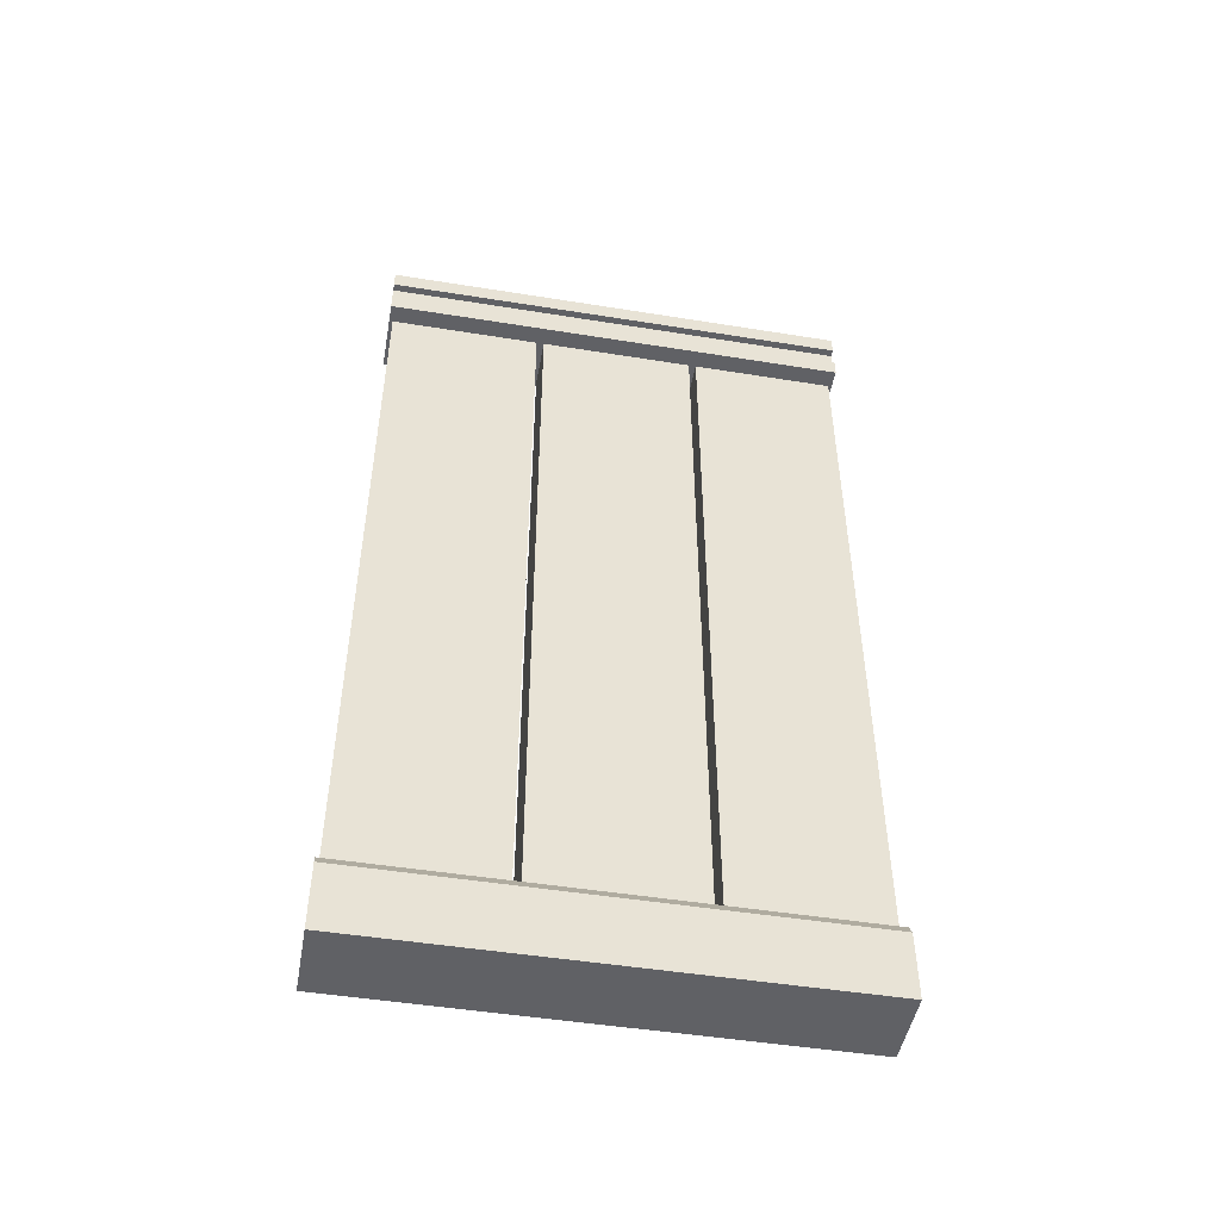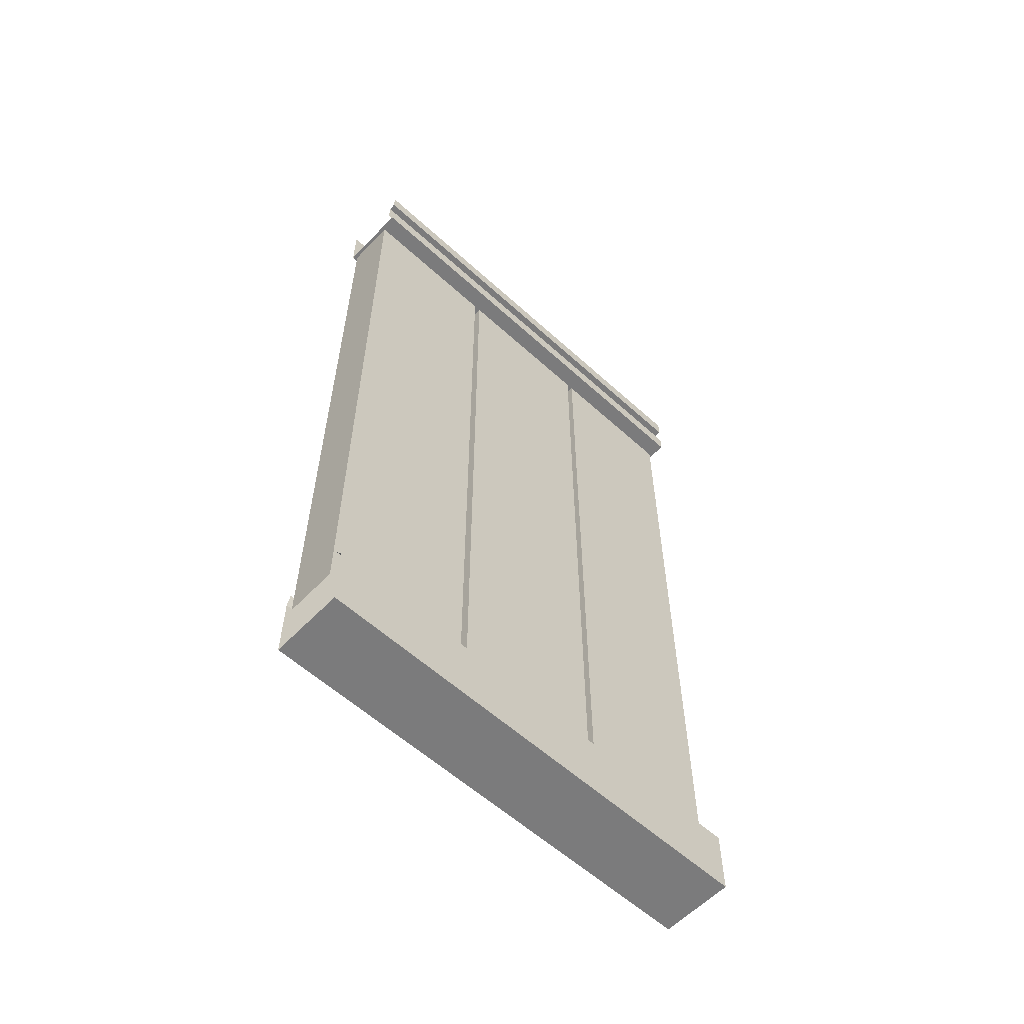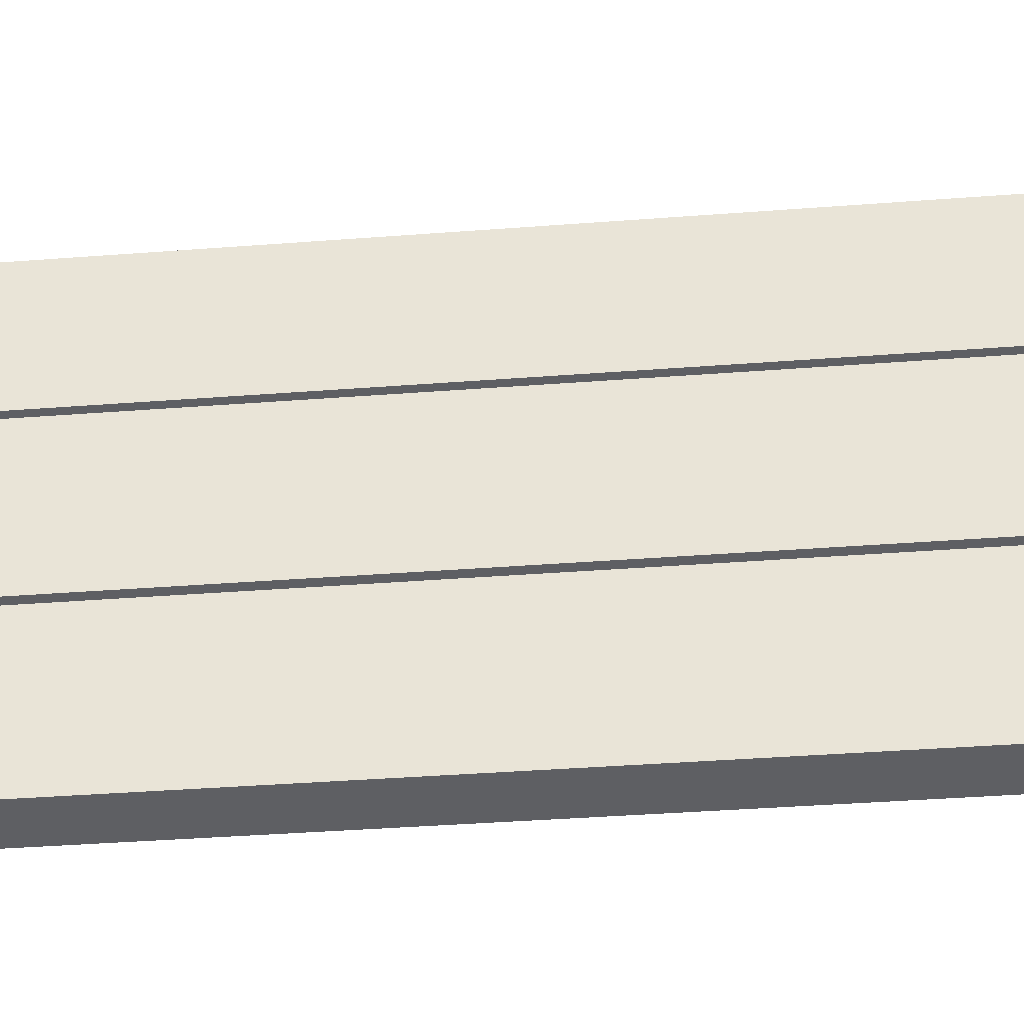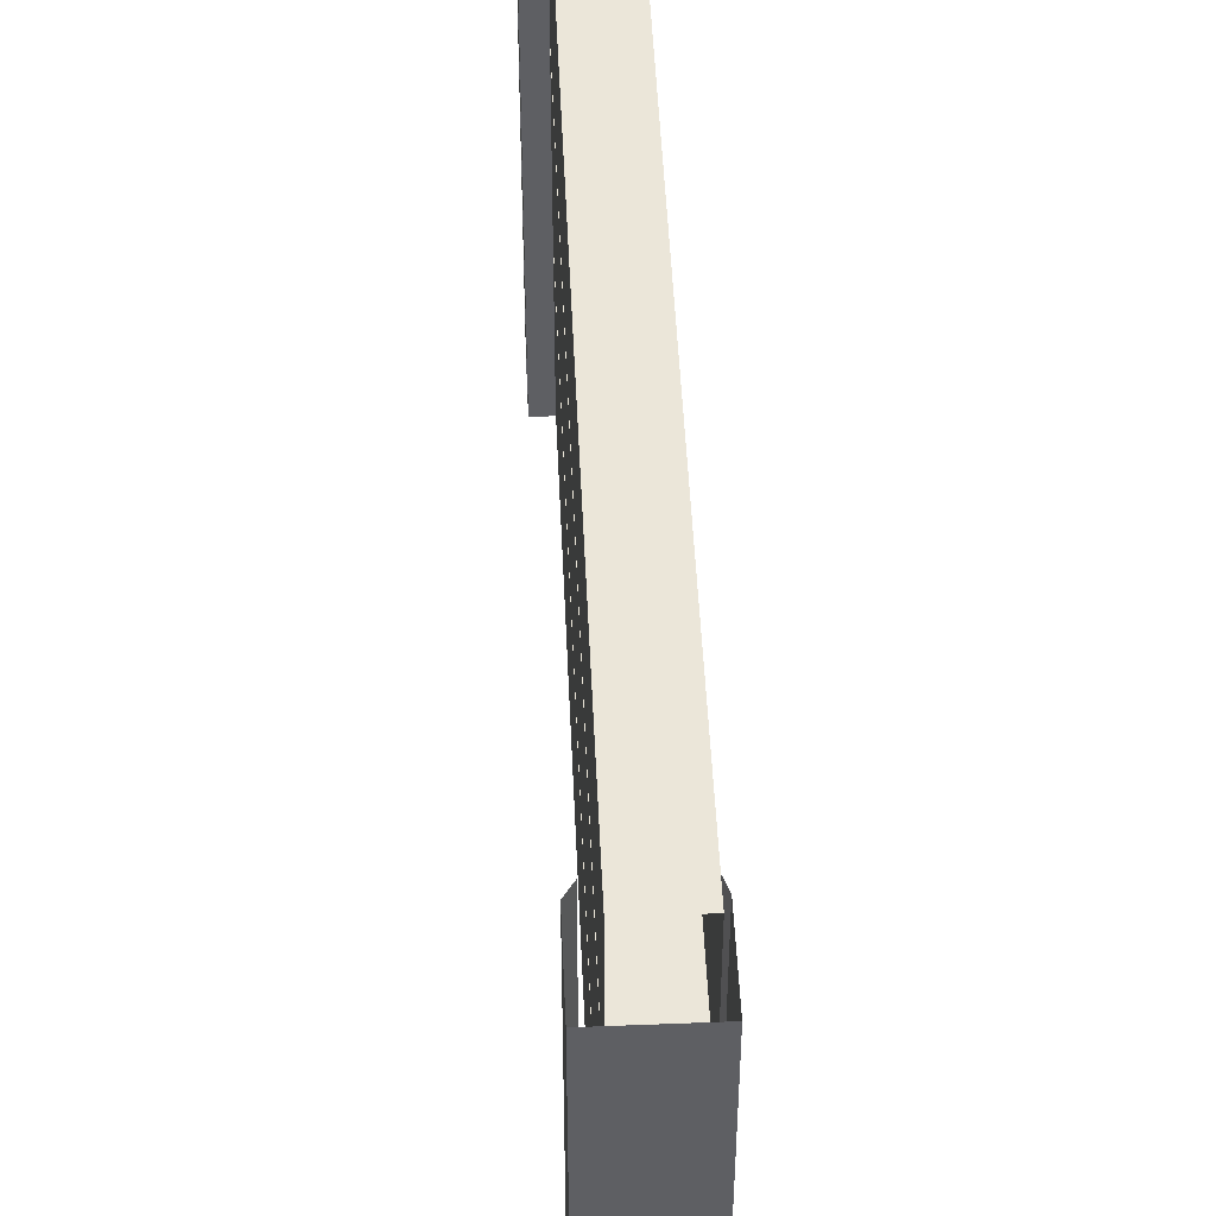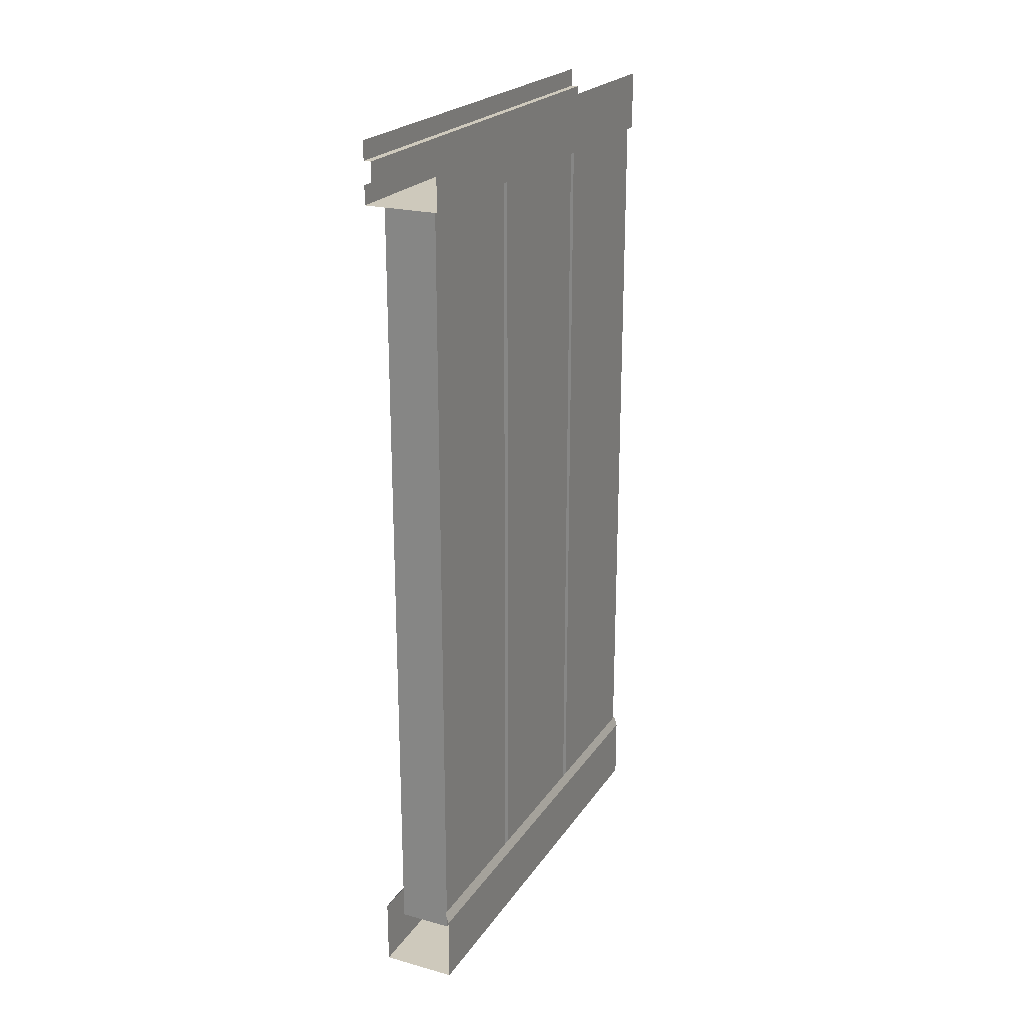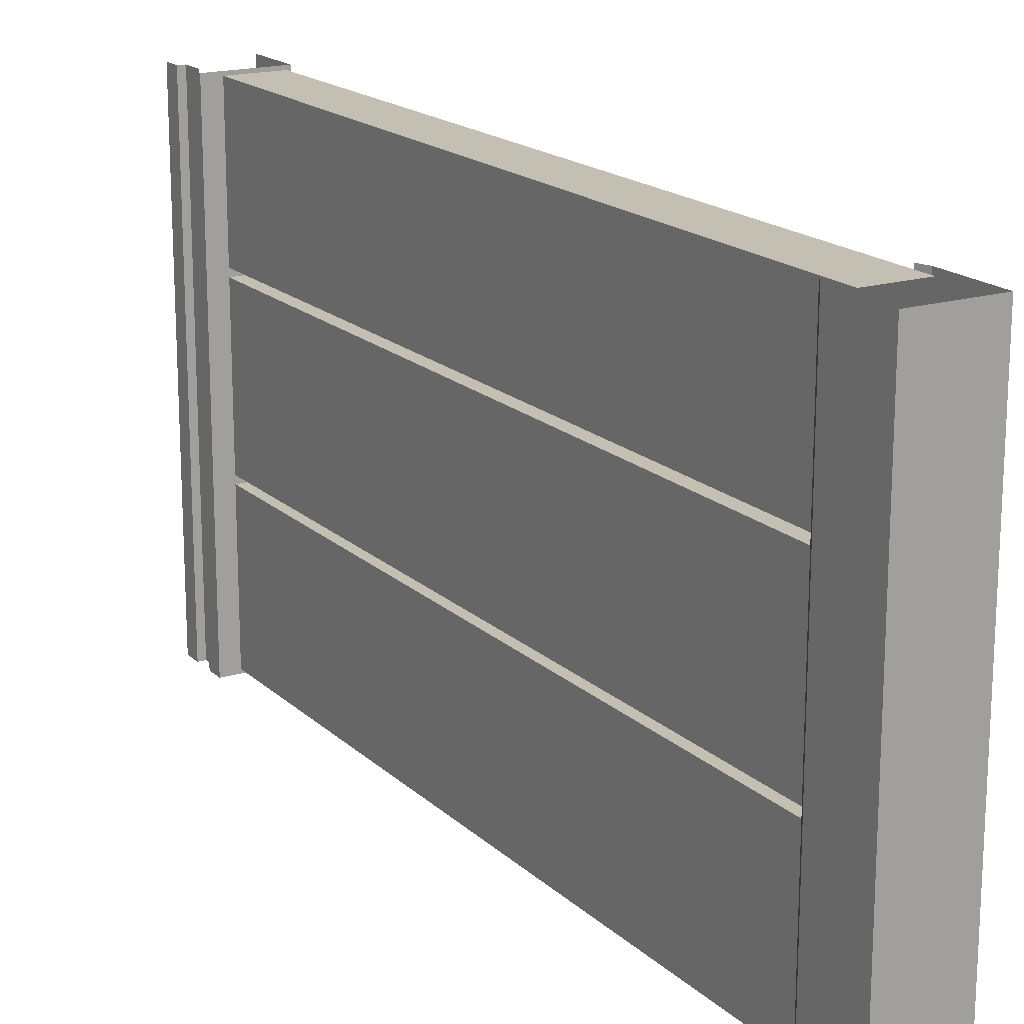
<metadata>
{"format":"obj","ext":"obj","renderer":"f3d","projection":"perspective","resolution":1024,"background":"white","views":[{"elev":-48.3,"azim":-100.2,"up":"+Y"},{"elev":-58.5,"azim":-133.2,"up":"+Y"},{"elev":-40.7,"azim":95.3,"up":"+Z"},{"elev":48.4,"azim":-2.5,"up":"+Z"},{"elev":22.4,"azim":25.2,"up":"+Y"},{"elev":17.9,"azim":-30.7,"up":"+Z"}]}
</metadata>
<code>
v -0.3438 -1.875 0.5
v -0.3438 -1.875 -0.5
v -0.3438 -1.734 -0.5
v -0.3438 -1.734 0.5
v -0.3516 -1.711 -0.5
v -0.3516 -1.711 0.5
v -0.5 -1.875 -0.5
v -0.5 -1.875 0.5
v -0.5 -1.734 0.5
v -0.5 -1.734 -0.5
v -0.4844 -1.711 0.5
v -0.4844 -1.711 -0.5
v -0.5 -0.125 -0.5
v -0.5 -0.125 0.5
v -0.5 -0.08594 0.5
v -0.5 -0.08594 -0.5
v -0.3438 -0.125 0.5
v -0.3438 -0.125 -0.5
v -0.3438 0 -0.5
v -0.3438 0 0.5
v -0.5 -0.03906 -0.5
v -0.5 -0.03906 0.5
v -0.5 0 0.5
v -0.5 0 -0.5
v -0.4844 -0.08594 -0.5
v -0.4844 -0.08594 0.5
v -0.4844 -0.03906 0.5
v -0.4844 -0.03906 -0.5
v -0.4609 -0.3438 0.1875
v -0.3516 -0.3438 0.1875
v -0.3516 -0.6719 0.1875
v -0.4609 -0.6719 0.1875
v -0.4609 -0.3281 0.4922
v -0.4609 -0.125 0.4922
v -0.4609 -0.125 0.1875
v -0.3516 -0.125 0.1875
v -0.3516 -0.3281 0.4922
v -0.3516 -0.6641 0.4922
v -0.3516 -0.9141 0.4922
v -0.3516 -0.9219 0.1875
v -0.4609 -0.9219 0.1875
v -0.4609 -0.6641 0.4922
v -0.3516 -0.125 0.4922
v -0.4609 -0.9141 0.4922
v -0.4609 -1.477 0.4922
v -0.3516 -1.477 0.4922
v -0.3516 -1.461 0.1875
v -0.4609 -1.461 0.1875
v -0.4609 -0.3281 -0.4922
v -0.3516 -0.3281 -0.4922
v -0.3516 -0.6641 -0.4922
v -0.4609 -0.6641 -0.4922
v -0.4609 -0.3047 -0.1719
v -0.4609 -0.125 -0.1719
v -0.4609 -0.125 -0.4922
v -0.3516 -0.125 -0.4922
v -0.3516 -0.3047 -0.1719
v -0.3516 -0.625 -0.1719
v -0.3516 -0.875 -0.1719
v -0.3516 -0.9141 -0.4922
v -0.4609 -0.9141 -0.4922
v -0.4609 -0.625 -0.1719
v -0.3516 -0.125 -0.1719
v -0.4609 -0.875 -0.1719
v -0.4609 -1.5 -0.1719
v -0.3516 -1.5 -0.1719
v -0.3516 -1.477 -0.4922
v -0.4609 -1.477 -0.4922
v -0.4609 -1.594 0.1875
v -0.4609 -1.609 0.4922
v -0.3516 -1.609 0.4922
v -0.3516 -1.594 0.1875
v -0.3516 -1.75 0.1875
v -0.4609 -1.75 0.1875
v -0.4609 -1.75 0.4922
v -0.3516 -1.75 0.4922
v -0.4609 -1.609 -0.4922
v -0.4609 -1.625 -0.1719
v -0.3516 -1.625 -0.1719
v -0.3516 -1.609 -0.4922
v -0.3516 -1.75 -0.4922
v -0.4609 -1.75 -0.4922
v -0.4609 -1.75 -0.1719
v -0.3516 -1.75 -0.1719
v -0.4609 -0.3047 -0.1562
v -0.3516 -0.3047 -0.1562
v -0.3516 -0.625 -0.1562
v -0.4609 -0.625 -0.1562
v -0.4609 -0.3438 0.1719
v -0.4609 -0.125 0.1719
v -0.4609 -0.125 -0.1562
v -0.3516 -0.125 -0.1562
v -0.3516 -0.3438 0.1719
v -0.3516 -0.6641 0.1719
v -0.3516 -0.9141 0.1719
v -0.3516 -0.875 -0.1562
v -0.4609 -0.875 -0.1562
v -0.4609 -0.6641 0.1719
v -0.3516 -0.125 0.1719
v -0.4609 -0.9141 0.1719
v -0.4609 -1.461 0.1719
v -0.3516 -1.461 0.1719
v -0.3516 -1.5 -0.1562
v -0.4609 -1.5 -0.1562
v -0.4609 -1.625 -0.1562
v -0.4609 -1.594 0.1719
v -0.3516 -1.594 0.1719
v -0.3516 -1.625 -0.1562
v -0.3516 -1.75 -0.1562
v -0.4609 -1.75 -0.1562
v -0.4609 -1.75 0.1719
v -0.3516 -1.75 0.1719
f 1 2 3
f 1 3 4
f 7 8 9
f 7 9 10
f 4 3 5
f 4 5 6
f 10 9 11
f 10 11 12
f 28 27 22
f 28 22 21
f 14 13 18
f 14 18 17
f 8 7 2
f 8 2 1
f 13 14 15
f 13 15 16
f 17 18 19
f 17 19 20
f 21 22 23
f 21 23 24
f 25 26 27
f 25 27 28
f 29 30 31
f 29 31 32
f 29 33 34
f 29 34 35
f 30 36 37
f 33 42 37
f 37 42 38
f 49 50 51
f 49 51 52
f 49 53 54
f 49 54 55
f 50 56 57
f 53 62 57
f 57 62 58
f 37 36 43
f 57 56 63
f 69 72 73
f 69 73 74
f 70 75 71
f 71 75 76
f 77 80 81
f 77 81 82
f 78 83 79
f 79 83 84
f 85 86 87
f 85 87 88
f 85 89 90
f 85 90 91
f 86 92 93
f 89 98 93
f 93 98 94
f 93 92 99
f 105 108 109
f 105 109 110
f 106 111 107
f 107 111 112
f 29 32 33
f 30 37 38
f 30 38 31
f 31 40 32
f 32 40 41
f 32 42 33
f 38 42 44
f 38 44 39
f 49 52 53
f 50 57 58
f 50 58 51
f 51 60 52
f 52 60 61
f 52 62 53
f 58 62 64
f 58 64 59
f 45 70 46
f 46 70 71
f 47 72 48
f 48 72 69
f 69 74 70
f 70 74 75
f 71 76 72
f 72 76 73
f 65 78 66
f 66 78 79
f 67 80 68
f 68 80 77
f 77 82 78
f 78 82 83
f 79 84 80
f 80 84 81
f 85 88 89
f 86 93 94
f 86 94 87
f 87 96 88
f 88 96 97
f 88 98 89
f 94 98 100
f 94 100 95
f 101 106 102
f 102 106 107
f 103 108 104
f 104 108 105
f 105 110 106
f 106 110 111
f 107 112 108
f 108 112 109
f 29 35 30
f 30 35 36
f 33 37 43
f 33 43 34
f 49 55 50
f 50 55 56
f 53 57 63
f 53 63 54
f 85 91 86
f 86 91 92
f 89 93 99
f 89 99 90
f 31 38 39
f 31 39 40
f 32 41 42
f 39 44 45
f 39 45 46
f 40 47 41
f 41 47 48
f 41 44 42
f 51 58 59
f 51 59 60
f 52 61 62
f 59 64 65
f 59 65 66
f 60 67 61
f 61 67 68
f 61 64 62
f 45 48 69
f 45 69 70
f 46 71 47
f 47 71 72
f 65 68 77
f 65 77 78
f 66 79 67
f 67 79 80
f 87 94 95
f 87 95 96
f 88 97 98
f 95 100 101
f 95 101 102
f 96 103 97
f 97 103 104
f 97 100 98
f 101 104 105
f 101 105 106
f 102 107 103
f 103 107 108
f 39 46 40
f 40 46 47
f 41 48 44
f 59 66 60
f 60 66 67
f 61 68 64
f 44 48 45
f 64 68 65
f 95 102 96
f 96 102 103
f 97 104 100
f 100 104 101

</code>
